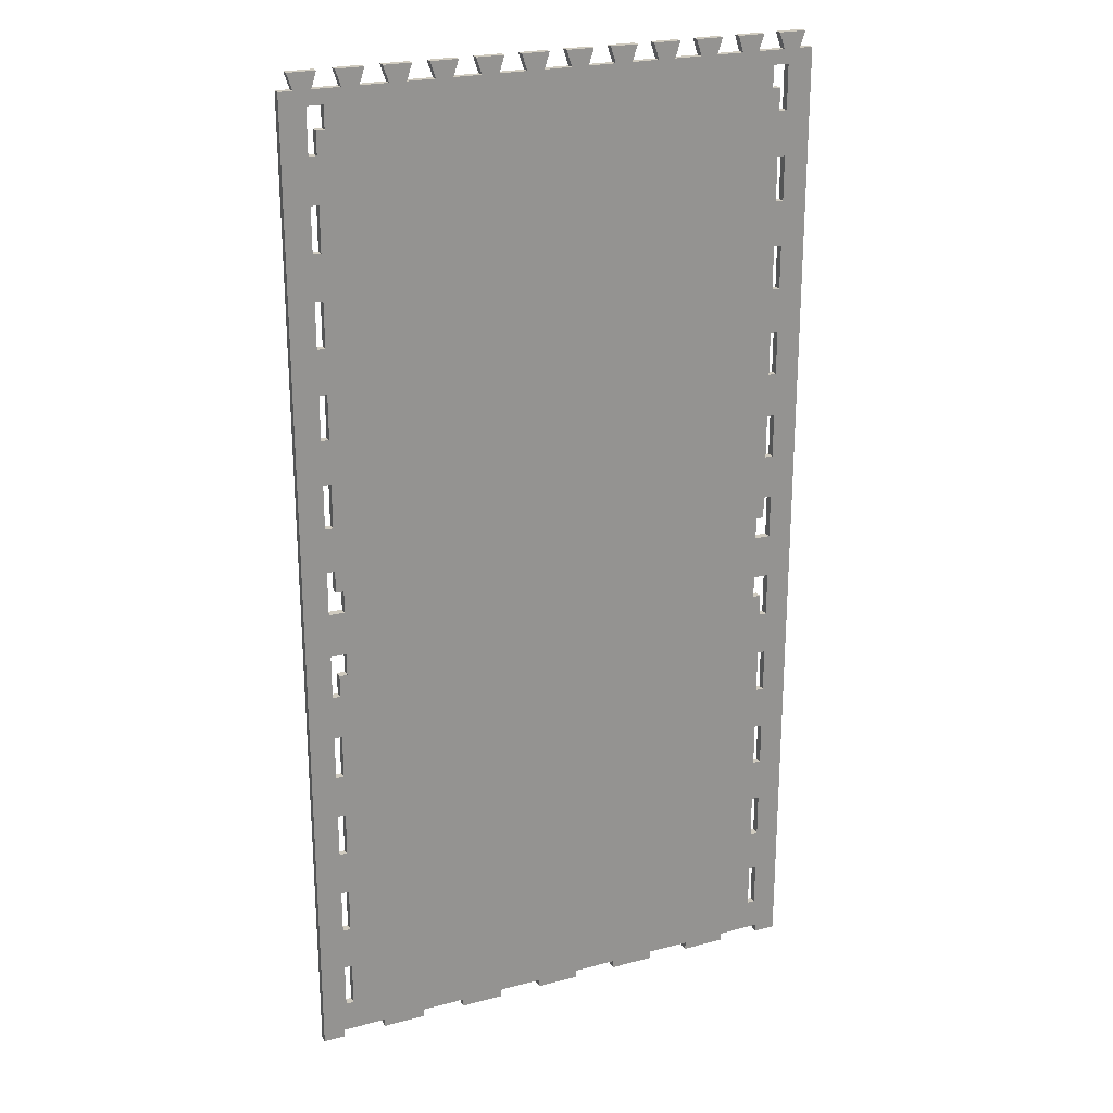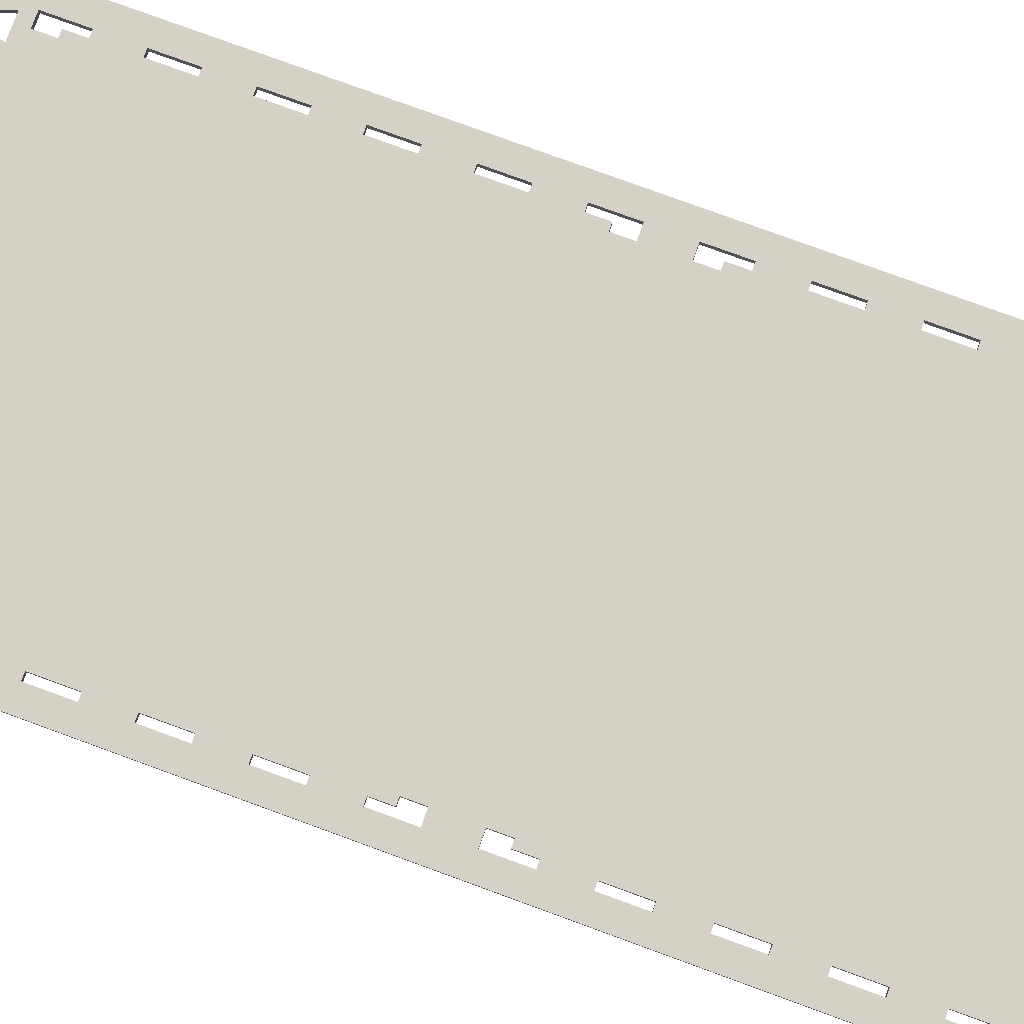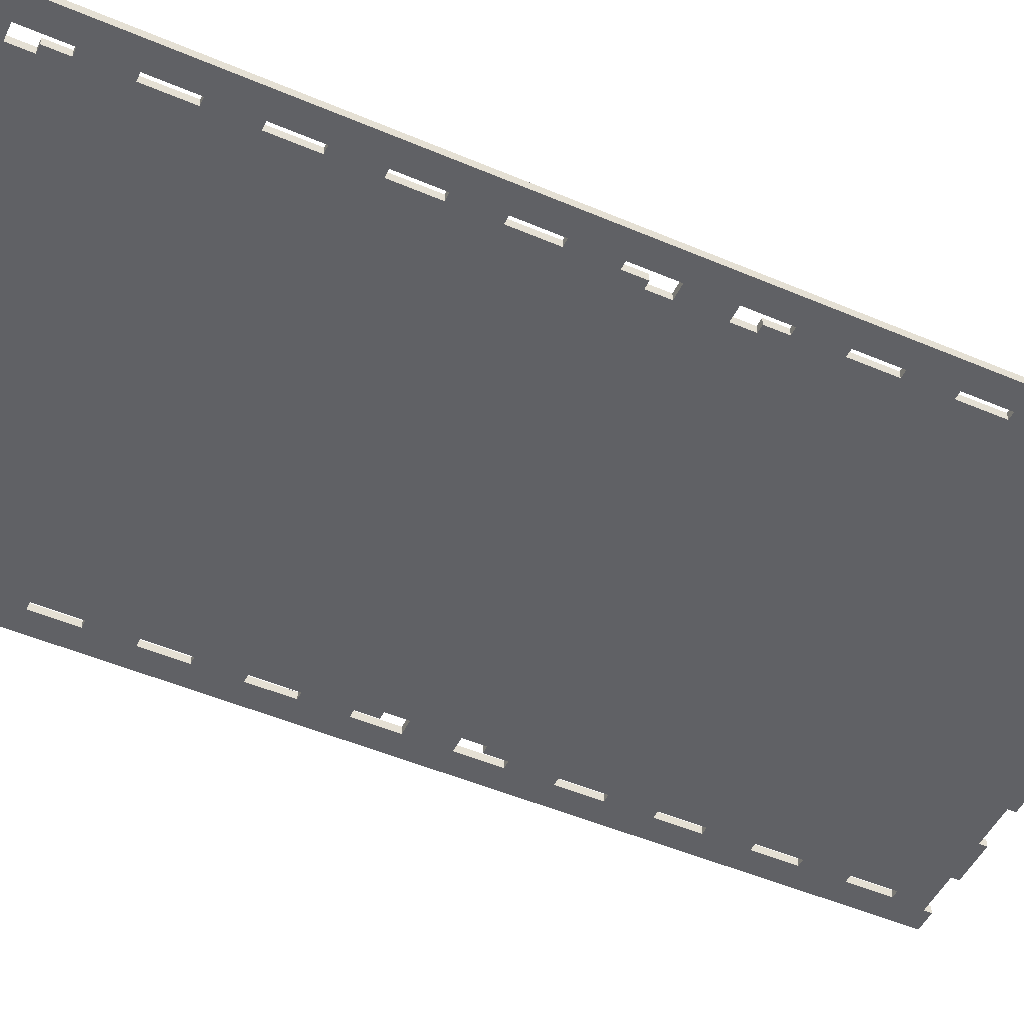
<metadata>
{"format":"obj","ext":"obj","renderer":"f3d","projection":"perspective","resolution":1024,"background":"white","views":[{"elev":23.2,"azim":-24.2,"up":"+Y"},{"elev":79.6,"azim":-70.0,"up":"+Z"},{"elev":-49.7,"azim":-115.2,"up":"+Z"}]}
</metadata>
<code>
g K-18
v 0 0 0
v 0 0 0.018
v -0.012 -0.036 0
v -0.012 -0.036 0.018
v 0.05 -0.036 0
v 0.05 -0.036 0.018
v 0.038 0 0
v 0.038 0 0.018
v 0.1 0 0
v 0.1 0 0.018
v 0.088 -0.036 0
v 0.088 -0.036 0.018
v 0.15 -0.036 0
v 0.15 -0.036 0.018
v 0.138 0 0
v 0.138 0 0.018
v 0.2 0 0
v 0.2 0 0.018
v 0.188 -0.036 0
v 0.188 -0.036 0.018
v 0.25 -0.036 0
v 0.25 -0.036 0.018
v 0.238 0 0
v 0.238 0 0.018
v 0.3 0 0
v 0.3 0 0.018
v 0.288 -0.036 0
v 0.288 -0.036 0.018
v 0.35 -0.036 0
v 0.35 -0.036 0.018
v 0.338 0 0
v 0.338 0 0.018
v 0.4 0 0
v 0.4 0 0.018
v 0.388 -0.036 0
v 0.388 -0.036 0.018
v 0.45 -0.036 0
v 0.45 -0.036 0.018
v 0.438 0 0
v 0.438 0 0.018
v 0.5 0 0
v 0.5 0 0.018
v 0.488 -0.036 0
v 0.488 -0.036 0.018
v 0.55 -0.036 0
v 0.55 -0.036 0.018
v 0.538 0 0
v 0.538 0 0.018
v 0.6 0 0
v 0.6 0 0.018
v 0.588 -0.036 0
v 0.588 -0.036 0.018
v 0.619 -0.036 0
v 0.619 -0.036 0.018
v 0.619 -2.257 0
v 0.619 -2.257 0.018
v 0.569 -2.257 0
v 0.569 -2.257 0.018
v 0.569 -2.239 0
v 0.569 -2.239 0.018
v 0.469 -2.239 0
v 0.469 -2.239 0.018
v 0.469 -2.257 0
v 0.469 -2.257 0.018
v 0.369 -2.257 0
v 0.369 -2.257 0.018
v 0.369 -2.239 0
v 0.369 -2.239 0.018
v 0.269 -2.239 0
v 0.269 -2.239 0.018
v 0.269 -2.257 0
v 0.269 -2.257 0.018
v 0.169 -2.257 0
v 0.169 -2.257 0.018
v 0.169 -2.239 0
v 0.169 -2.239 0.018
v 0.069 -2.239 0
v 0.069 -2.239 0.018
v 0.069 -2.257 0
v 0.069 -2.257 0.018
v -0.031 -2.257 0
v -0.031 -2.257 0.018
v -0.031 -2.239 0
v -0.031 -2.239 0.018
v -0.131 -2.239 0
v -0.131 -2.239 0.018
v -0.131 -2.257 0
v -0.131 -2.257 0.018
v -0.231 -2.257 0
v -0.231 -2.257 0.018
v -0.231 -2.239 0
v -0.231 -2.239 0.018
v -0.331 -2.239 0
v -0.331 -2.239 0.018
v -0.331 -2.257 0
v -0.331 -2.257 0.018
v -0.431 -2.257 0
v -0.431 -2.257 0.018
v -0.431 -2.239 0
v -0.431 -2.239 0.018
v -0.531 -2.239 0
v -0.531 -2.239 0.018
v -0.531 -2.257 0
v -0.531 -2.257 0.018
v -0.581 -2.257 0
v -0.581 -2.257 0.018
v -0.581 -0.036 0
v -0.581 -0.036 0.018
v -0.55 -0.036 0
v -0.55 -0.036 0.018
v -0.562 0 0
v -0.562 0 0.018
v -0.5 0 0
v -0.5 0 0.018
v -0.512 -0.036 0
v -0.512 -0.036 0.018
v -0.45 -0.036 0
v -0.45 -0.036 0.018
v -0.462 0 0
v -0.462 0 0.018
v -0.4 0 0
v -0.4 0 0.018
v -0.412 -0.036 0
v -0.412 -0.036 0.018
v -0.35 -0.036 0
v -0.35 -0.036 0.018
v -0.362 0 0
v -0.362 0 0.018
v -0.3 0 0
v -0.3 0 0.018
v -0.312 -0.036 0
v -0.312 -0.036 0.018
v -0.25 -0.036 0
v -0.25 -0.036 0.018
v -0.262 0 0
v -0.262 0 0.018
v -0.2 0 0
v -0.2 0 0.018
v -0.212 -0.036 0
v -0.212 -0.036 0.018
v -0.15 -0.036 0
v -0.15 -0.036 0.018
v -0.162 0 0
v -0.162 0 0.018
v -0.1 0 0
v -0.1 0 0.018
v -0.112 -0.036 0
v -0.112 -0.036 0.018
v -0.05 -0.036 0
v -0.05 -0.036 0.018
v -0.062 0 0
v -0.062 0 0.018
v -0.506 -0.268 0
v -0.506 -0.268 0.018
v -0.506 -0.368 0
v -0.506 -0.368 0.018
v -0.524 -0.368 0
v -0.524 -0.368 0.018
v -0.524 -0.268 0
v -0.524 -0.268 0.018
v -0.524 -0.768 0
v -0.524 -0.768 0.018
v -0.524 -0.668 0
v -0.524 -0.668 0.018
v -0.506 -0.668 0
v -0.506 -0.668 0.018
v -0.506 -0.768 0
v -0.506 -0.768 0.018
v -0.524 -2.168 0
v -0.524 -2.168 0.018
v -0.524 -2.068 0
v -0.524 -2.068 0.018
v -0.506 -2.068 0
v -0.506 -2.068 0.018
v -0.506 -2.168 0
v -0.506 -2.168 0.018
v -0.524 -1.568 0
v -0.524 -1.568 0.018
v -0.524 -1.468 0
v -0.524 -1.468 0.018
v -0.506 -1.468 0
v -0.506 -1.468 0.018
v -0.506 -1.568 0
v -0.506 -1.568 0.018
v 0.526 -0.068 0
v 0.526 -0.068 0.018
v 0.562 -0.068 0
v 0.562 -0.068 0.018
v 0.562 -0.168 0
v 0.562 -0.168 0.018
v 0.544 -0.168 0
v 0.544 -0.168 0.018
v 0.544 -0.118 0
v 0.544 -0.118 0.018
v 0.526 -0.118 0
v 0.526 -0.118 0.018
v 0.562 -2.068 0
v 0.562 -2.068 0.018
v 0.562 -2.168 0
v 0.562 -2.168 0.018
v 0.544 -2.168 0
v 0.544 -2.168 0.018
v 0.544 -2.068 0
v 0.544 -2.068 0.018
v 0.544 -1.068 0
v 0.544 -1.068 0.018
v 0.562 -1.068 0
v 0.562 -1.068 0.018
v 0.562 -1.168 0
v 0.562 -1.168 0.018
v 0.526 -1.168 0
v 0.526 -1.168 0.018
v 0.526 -1.118 0
v 0.526 -1.118 0.018
v 0.544 -1.118 0
v 0.544 -1.118 0.018
v 0.562 -0.868 0
v 0.562 -0.868 0.018
v 0.562 -0.968 0
v 0.562 -0.968 0.018
v 0.544 -0.968 0
v 0.544 -0.968 0.018
v 0.544 -0.868 0
v 0.544 -0.868 0.018
v 0.544 -1.368 0
v 0.544 -1.368 0.018
v 0.544 -1.318 0
v 0.544 -1.318 0.018
v 0.526 -1.318 0
v 0.526 -1.318 0.018
v 0.526 -1.268 0
v 0.526 -1.268 0.018
v 0.562 -1.268 0
v 0.562 -1.268 0.018
v 0.562 -1.368 0
v 0.562 -1.368 0.018
v 0.562 -0.768 0
v 0.562 -0.768 0.018
v 0.544 -0.768 0
v 0.544 -0.768 0.018
v 0.544 -0.668 0
v 0.544 -0.668 0.018
v 0.562 -0.668 0
v 0.562 -0.668 0.018
v -0.524 -1.168 0
v -0.524 -1.168 0.018
v -0.524 -1.068 0
v -0.524 -1.068 0.018
v -0.506 -1.068 0
v -0.506 -1.068 0.018
v -0.506 -1.118 0
v -0.506 -1.118 0.018
v -0.488 -1.118 0
v -0.488 -1.118 0.018
v -0.488 -1.168 0
v -0.488 -1.168 0.018
v 0.544 -1.668 0
v 0.544 -1.668 0.018
v 0.562 -1.668 0
v 0.562 -1.668 0.018
v 0.562 -1.768 0
v 0.562 -1.768 0.018
v 0.544 -1.768 0
v 0.544 -1.768 0.018
v -0.506 -0.468 0
v -0.506 -0.468 0.018
v -0.506 -0.568 0
v -0.506 -0.568 0.018
v -0.524 -0.568 0
v -0.524 -0.568 0.018
v -0.524 -0.468 0
v -0.524 -0.468 0.018
v 0.562 -0.368 0
v 0.562 -0.368 0.018
v 0.544 -0.368 0
v 0.544 -0.368 0.018
v 0.544 -0.268 0
v 0.544 -0.268 0.018
v 0.562 -0.268 0
v 0.562 -0.268 0.018
v -0.506 -1.368 0
v -0.506 -1.368 0.018
v -0.524 -1.368 0
v -0.524 -1.368 0.018
v -0.524 -1.268 0
v -0.524 -1.268 0.018
v -0.488 -1.268 0
v -0.488 -1.268 0.018
v -0.488 -1.318 0
v -0.488 -1.318 0.018
v -0.506 -1.318 0
v -0.506 -1.318 0.018
v 0.562 -0.568 0
v 0.562 -0.568 0.018
v 0.544 -0.568 0
v 0.544 -0.568 0.018
v 0.544 -0.468 0
v 0.544 -0.468 0.018
v 0.562 -0.468 0
v 0.562 -0.468 0.018
v -0.506 -0.168 0
v -0.506 -0.168 0.018
v -0.524 -0.168 0
v -0.524 -0.168 0.018
v -0.524 -0.068 0
v -0.524 -0.068 0.018
v -0.488 -0.068 0
v -0.488 -0.068 0.018
v -0.488 -0.118 0
v -0.488 -0.118 0.018
v -0.506 -0.118 0
v -0.506 -0.118 0.018
v -0.524 -1.968 0
v -0.524 -1.968 0.018
v -0.524 -1.868 0
v -0.524 -1.868 0.018
v -0.506 -1.868 0
v -0.506 -1.868 0.018
v -0.506 -1.968 0
v -0.506 -1.968 0.018
v -0.524 -1.668 0
v -0.524 -1.668 0.018
v -0.506 -1.668 0
v -0.506 -1.668 0.018
v -0.506 -1.768 0
v -0.506 -1.768 0.018
v -0.524 -1.768 0
v -0.524 -1.768 0.018
v -0.506 -0.968 0
v -0.506 -0.968 0.018
v -0.524 -0.968 0
v -0.524 -0.968 0.018
v -0.524 -0.868 0
v -0.524 -0.868 0.018
v -0.506 -0.868 0
v -0.506 -0.868 0.018
v 0.544 -1.568 0
v 0.544 -1.568 0.018
v 0.544 -1.468 0
v 0.544 -1.468 0.018
v 0.562 -1.468 0
v 0.562 -1.468 0.018
v 0.562 -1.568 0
v 0.562 -1.568 0.018
v 0.562 -1.868 0
v 0.562 -1.868 0.018
v 0.562 -1.968 0
v 0.562 -1.968 0.018
v 0.544 -1.968 0
v 0.544 -1.968 0.018
v 0.544 -1.868 0
v 0.544 -1.868 0.018
f 1 2 4 3
f 3 4 6 5
f 5 6 8 7
f 7 8 10 9
f 9 10 12 11
f 11 12 14 13
f 13 14 16 15
f 15 16 18 17
f 17 18 20 19
f 19 20 22 21
f 21 22 24 23
f 23 24 26 25
f 25 26 28 27
f 27 28 30 29
f 29 30 32 31
f 31 32 34 33
f 33 34 36 35
f 35 36 38 37
f 37 38 40 39
f 39 40 42 41
f 41 42 44 43
f 43 44 46 45
f 45 46 48 47
f 47 48 50 49
f 49 50 52 51
f 51 52 54 53
f 53 54 56 55
f 55 56 58 57
f 57 58 60 59
f 59 60 62 61
f 61 62 64 63
f 63 64 66 65
f 65 66 68 67
f 67 68 70 69
f 69 70 72 71
f 71 72 74 73
f 73 74 76 75
f 75 76 78 77
f 77 78 80 79
f 79 80 82 81
f 81 82 84 83
f 83 84 86 85
f 85 86 88 87
f 87 88 90 89
f 89 90 92 91
f 91 92 94 93
f 93 94 96 95
f 95 96 98 97
f 97 98 100 99
f 99 100 102 101
f 101 102 104 103
f 103 104 106 105
f 105 106 108 107
f 107 108 110 109
f 109 110 112 111
f 111 112 114 113
f 113 114 116 115
f 115 116 118 117
f 117 118 120 119
f 119 120 122 121
f 121 122 124 123
f 123 124 126 125
f 125 126 128 127
f 127 128 130 129
f 129 130 132 131
f 131 132 134 133
f 133 134 136 135
f 135 136 138 137
f 137 138 140 139
f 139 140 142 141
f 141 142 144 143
f 143 144 146 145
f 145 146 148 147
f 147 148 150 149
f 149 150 152 151
f 151 152 2 1
f 153 155 156 154
f 155 157 158 156
f 157 159 160 158
f 159 153 154 160
f 161 163 164 162
f 163 165 166 164
f 165 167 168 166
f 167 161 162 168
f 169 171 172 170
f 171 173 174 172
f 173 175 176 174
f 175 169 170 176
f 177 179 180 178
f 179 181 182 180
f 181 183 184 182
f 183 177 178 184
f 185 187 188 186
f 187 189 190 188
f 189 191 192 190
f 191 193 194 192
f 193 195 196 194
f 195 185 186 196
f 197 199 200 198
f 199 201 202 200
f 201 203 204 202
f 203 197 198 204
f 205 207 208 206
f 207 209 210 208
f 209 211 212 210
f 211 213 214 212
f 213 215 216 214
f 215 205 206 216
f 217 219 220 218
f 219 221 222 220
f 221 223 224 222
f 223 217 218 224
f 225 227 228 226
f 227 229 230 228
f 229 231 232 230
f 231 233 234 232
f 233 235 236 234
f 235 225 226 236
f 237 239 240 238
f 239 241 242 240
f 241 243 244 242
f 243 237 238 244
f 245 247 248 246
f 247 249 250 248
f 249 251 252 250
f 251 253 254 252
f 253 255 256 254
f 255 245 246 256
f 257 259 260 258
f 259 261 262 260
f 261 263 264 262
f 263 257 258 264
f 265 267 268 266
f 267 269 270 268
f 269 271 272 270
f 271 265 266 272
f 273 275 276 274
f 275 277 278 276
f 277 279 280 278
f 279 273 274 280
f 281 283 284 282
f 283 285 286 284
f 285 287 288 286
f 287 289 290 288
f 289 291 292 290
f 291 281 282 292
f 293 295 296 294
f 295 297 298 296
f 297 299 300 298
f 299 293 294 300
f 301 303 304 302
f 303 305 306 304
f 305 307 308 306
f 307 309 310 308
f 309 311 312 310
f 311 301 302 312
f 313 315 316 314
f 315 317 318 316
f 317 319 320 318
f 319 313 314 320
f 321 323 324 322
f 323 325 326 324
f 325 327 328 326
f 327 321 322 328
f 329 331 332 330
f 331 333 334 332
f 333 335 336 334
f 335 329 330 336
f 337 339 340 338
f 339 341 342 340
f 341 343 344 342
f 343 337 338 344
f 345 347 348 346
f 347 349 350 348
f 349 351 352 350
f 351 345 346 352
f 53 55 209
f 210 56 54
f 209 55 233
f 234 56 210
f 207 53 209
f 210 54 208
f 219 53 207
f 208 54 220
f 219 207 221
f 222 208 220
f 217 53 219
f 220 54 218
f 237 53 217
f 218 54 238
f 237 217 239
f 240 218 238
f 243 53 237
f 238 54 244
f 293 53 243
f 244 54 294
f 293 243 295
f 296 244 294
f 299 53 293
f 294 54 300
f 273 53 299
f 300 54 274
f 273 299 275
f 276 300 274
f 279 53 273
f 274 54 280
f 189 53 279
f 280 54 190
f 189 279 191
f 192 280 190
f 187 53 189
f 190 54 188
f 51 53 187
f 188 54 52
f 51 187 45
f 46 188 52
f 49 51 45
f 46 52 50
f 49 45 47
f 48 46 50
f 45 185 43
f 44 186 46
f 41 43 37
f 38 44 42
f 41 37 39
f 40 38 42
f 37 195 35
f 36 196 38
f 33 35 31
f 32 36 34
f 35 29 31
f 32 30 36
f 29 277 27
f 28 278 30
f 25 27 21
f 22 28 26
f 25 21 23
f 24 22 26
f 21 275 19
f 20 276 22
f 17 19 13
f 14 20 18
f 17 13 15
f 16 14 18
f 13 297 11
f 12 298 14
f 9 11 5
f 6 12 10
f 9 5 7
f 8 6 10
f 5 295 3
f 4 296 6
f 1 3 149
f 150 4 2
f 1 149 151
f 152 150 2
f 147 149 265
f 266 150 148
f 145 147 143
f 144 148 146
f 147 141 143
f 144 142 148
f 139 141 155
f 156 142 140
f 137 139 133
f 134 140 138
f 137 133 135
f 136 134 138
f 131 133 153
f 154 134 132
f 129 131 125
f 126 132 130
f 129 125 127
f 128 126 130
f 123 125 309
f 310 126 124
f 121 123 117
f 118 124 122
f 121 117 119
f 120 118 122
f 117 307 115
f 116 308 118
f 113 115 111
f 112 116 114
f 115 109 111
f 112 110 116
f 109 305 107
f 108 306 110
f 107 245 105
f 106 246 108
f 101 103 105
f 106 104 102
f 175 99 101
f 102 100 176
f 99 95 97
f 98 96 100
f 93 95 99
f 100 96 94
f 91 93 319
f 320 94 92
f 91 87 89
f 90 88 92
f 85 87 91
f 92 88 86
f 83 85 325
f 326 86 84
f 83 79 81
f 82 80 84
f 77 79 83
f 84 80 78
f 263 75 77
f 78 76 264
f 75 71 73
f 74 72 76
f 69 71 75
f 76 72 70
f 349 67 69
f 70 68 350
f 67 61 65
f 66 62 68
f 61 63 65
f 66 64 62
f 201 59 61
f 62 60 202
f 59 55 57
f 58 56 60
f 55 59 199
f 200 60 56
f 199 59 201
f 202 60 200
f 197 55 199
f 200 56 198
f 347 55 197
f 198 56 348
f 347 197 349
f 350 198 348
f 345 55 347
f 348 56 346
f 55 345 261
f 262 346 56
f 261 345 351
f 352 346 262
f 259 55 261
f 262 56 260
f 343 55 259
f 260 56 344
f 343 259 337
f 338 260 344
f 341 55 343
f 344 56 342
f 235 55 341
f 342 56 236
f 235 341 225
f 226 342 236
f 233 55 235
f 236 56 234
f 209 233 231
f 232 234 210
f 211 209 231
f 232 210 212
f 211 231 255
f 256 232 212
f 221 207 205
f 206 208 222
f 221 205 213
f 214 206 222
f 239 217 223
f 224 218 240
f 239 223 167
f 168 224 240
f 295 243 241
f 242 244 296
f 295 241 165
f 166 242 296
f 275 299 297
f 298 300 276
f 275 297 13
f 14 298 276
f 191 279 277
f 278 280 192
f 191 277 29
f 30 278 192
f 45 187 185
f 186 188 46
f 185 195 43
f 44 196 186
f 43 195 37
f 38 196 44
f 195 191 35
f 36 192 196
f 35 191 29
f 30 192 36
f 27 277 21
f 22 278 28
f 277 275 21
f 22 276 278
f 19 275 13
f 14 276 20
f 11 297 5
f 6 298 12
f 297 295 5
f 6 296 298
f 3 295 267
f 268 296 4
f 265 3 267
f 268 4 266
f 149 3 265
f 266 4 150
f 155 147 265
f 266 148 156
f 141 147 155
f 156 148 142
f 153 139 155
f 156 140 154
f 133 139 153
f 154 140 134
f 301 131 153
f 154 132 302
f 125 131 301
f 302 132 126
f 309 125 301
f 302 126 310
f 117 123 309
f 310 124 118
f 307 117 309
f 310 118 308
f 115 307 305
f 306 308 116
f 115 305 109
f 110 306 116
f 305 303 107
f 108 304 306
f 303 159 107
f 108 160 304
f 303 153 159
f 160 154 304
f 159 157 107
f 108 158 160
f 157 271 107
f 108 272 158
f 157 265 271
f 272 266 158
f 271 269 107
f 108 270 272
f 269 163 107
f 108 164 270
f 267 163 269
f 270 164 268
f 163 161 107
f 108 162 164
f 161 333 107
f 108 334 162
f 161 335 333
f 334 336 162
f 333 331 107
f 108 332 334
f 331 247 107
f 108 248 332
f 329 247 331
f 332 248 330
f 247 245 107
f 108 246 248
f 245 285 105
f 106 286 246
f 285 283 105
f 106 284 286
f 283 179 105
f 106 180 284
f 179 177 105
f 106 178 180
f 177 321 105
f 106 322 178
f 321 327 105
f 106 328 322
f 327 315 105
f 106 316 328
f 315 313 105
f 106 314 316
f 313 171 105
f 106 172 314
f 171 169 105
f 106 170 172
f 169 101 105
f 106 102 170
f 169 175 101
f 102 176 170
f 173 99 175
f 176 100 174
f 93 99 173
f 174 100 94
f 319 93 173
f 174 94 320
f 317 91 319
f 320 92 318
f 85 91 317
f 318 92 86
f 325 85 317
f 318 86 326
f 323 83 325
f 326 84 324
f 257 83 323
f 324 84 258
f 337 257 323
f 324 258 338
f 257 77 83
f 84 78 258
f 257 263 77
f 78 264 258
f 263 351 75
f 76 352 264
f 351 69 75
f 76 70 352
f 351 349 69
f 70 350 352
f 349 203 67
f 68 204 350
f 203 61 67
f 68 62 204
f 203 201 61
f 62 202 204
f 349 197 203
f 204 198 350
f 261 351 263
f 264 352 262
f 337 259 257
f 258 260 338
f 225 341 339
f 340 342 226
f 225 339 229
f 230 340 226
f 231 229 289
f 290 230 232
f 289 229 181
f 182 230 290
f 287 231 289
f 290 232 288
f 255 231 287
f 288 232 256
f 255 287 245
f 246 288 256
f 253 211 255
f 256 212 254
f 213 211 253
f 254 212 214
f 221 213 253
f 254 214 222
f 205 215 213
f 214 216 206
f 221 253 329
f 330 254 222
f 253 249 329
f 330 250 254
f 223 221 329
f 330 222 224
f 335 223 329
f 330 224 336
f 167 223 335
f 336 224 168
f 241 239 167
f 168 240 242
f 165 241 167
f 168 242 166
f 295 165 267
f 268 166 296
f 267 165 163
f 164 166 268
f 155 265 157
f 158 266 156
f 301 153 303
f 304 154 302
f 311 309 301
f 302 310 312
f 167 335 161
f 162 336 168
f 329 249 247
f 248 250 330
f 249 253 251
f 252 254 250
f 245 287 285
f 286 288 246
f 291 289 281
f 282 290 292
f 281 179 283
f 284 180 282
f 281 181 179
f 180 182 282
f 289 181 281
f 282 182 290
f 181 339 183
f 184 340 182
f 183 323 177
f 178 324 184
f 177 323 321
f 322 324 178
f 325 317 327
f 328 318 326
f 327 317 315
f 316 318 328
f 313 319 171
f 172 320 314
f 319 173 171
f 172 174 320
f 183 337 323
f 324 338 184
f 339 337 183
f 184 338 340
f 229 339 181
f 182 340 230
f 227 225 229
f 230 226 228
f 193 191 195
f 196 192 194

</code>
